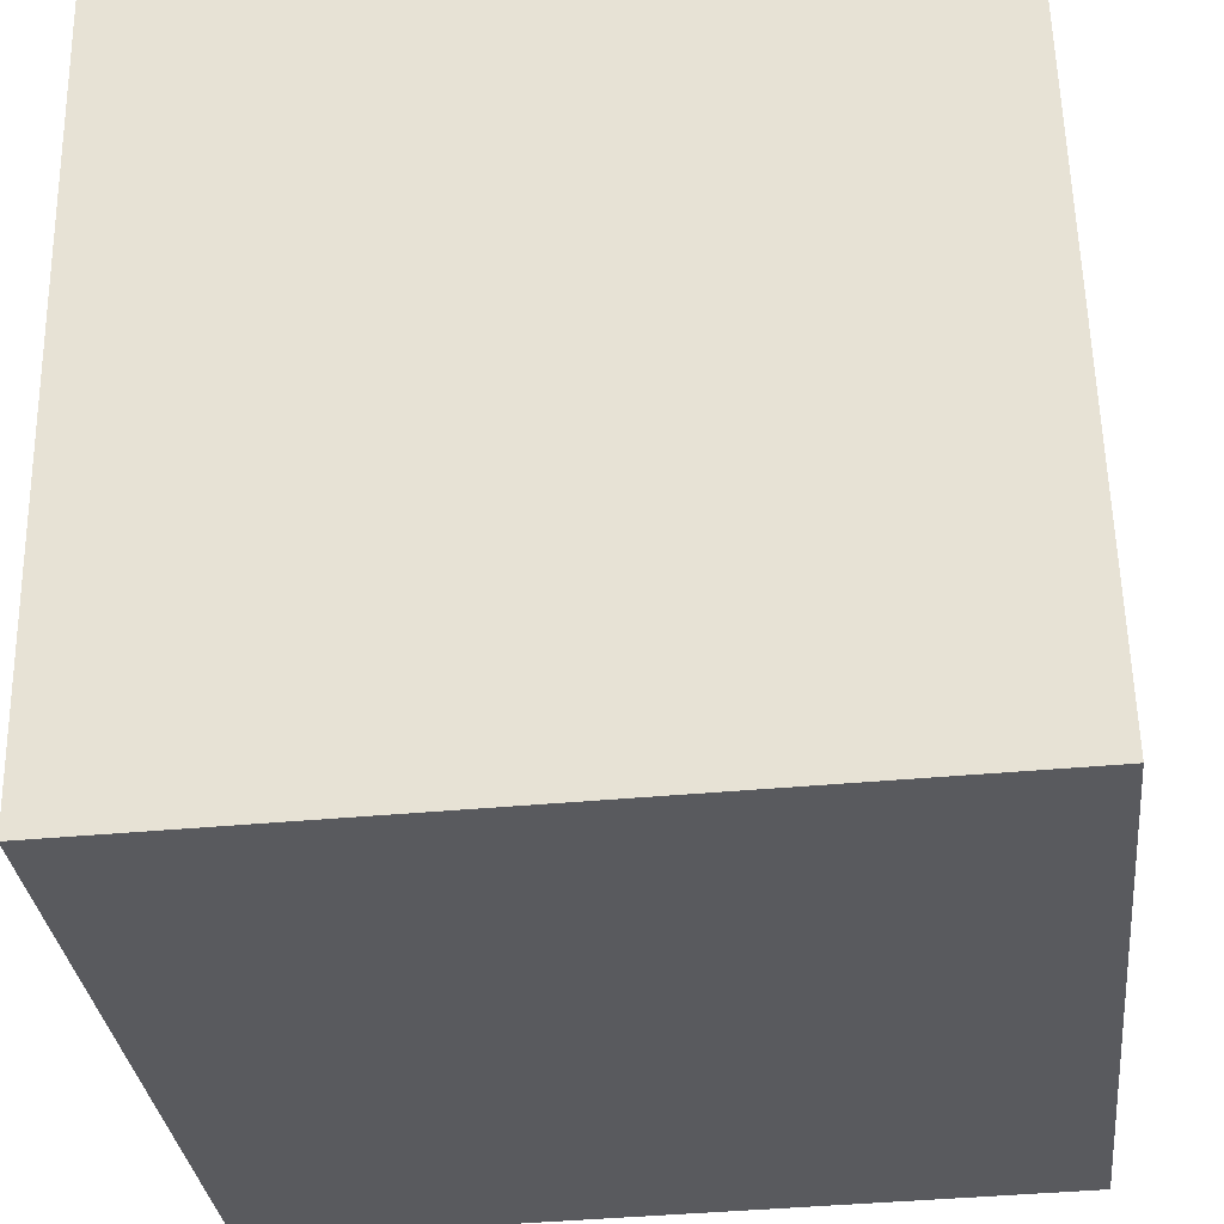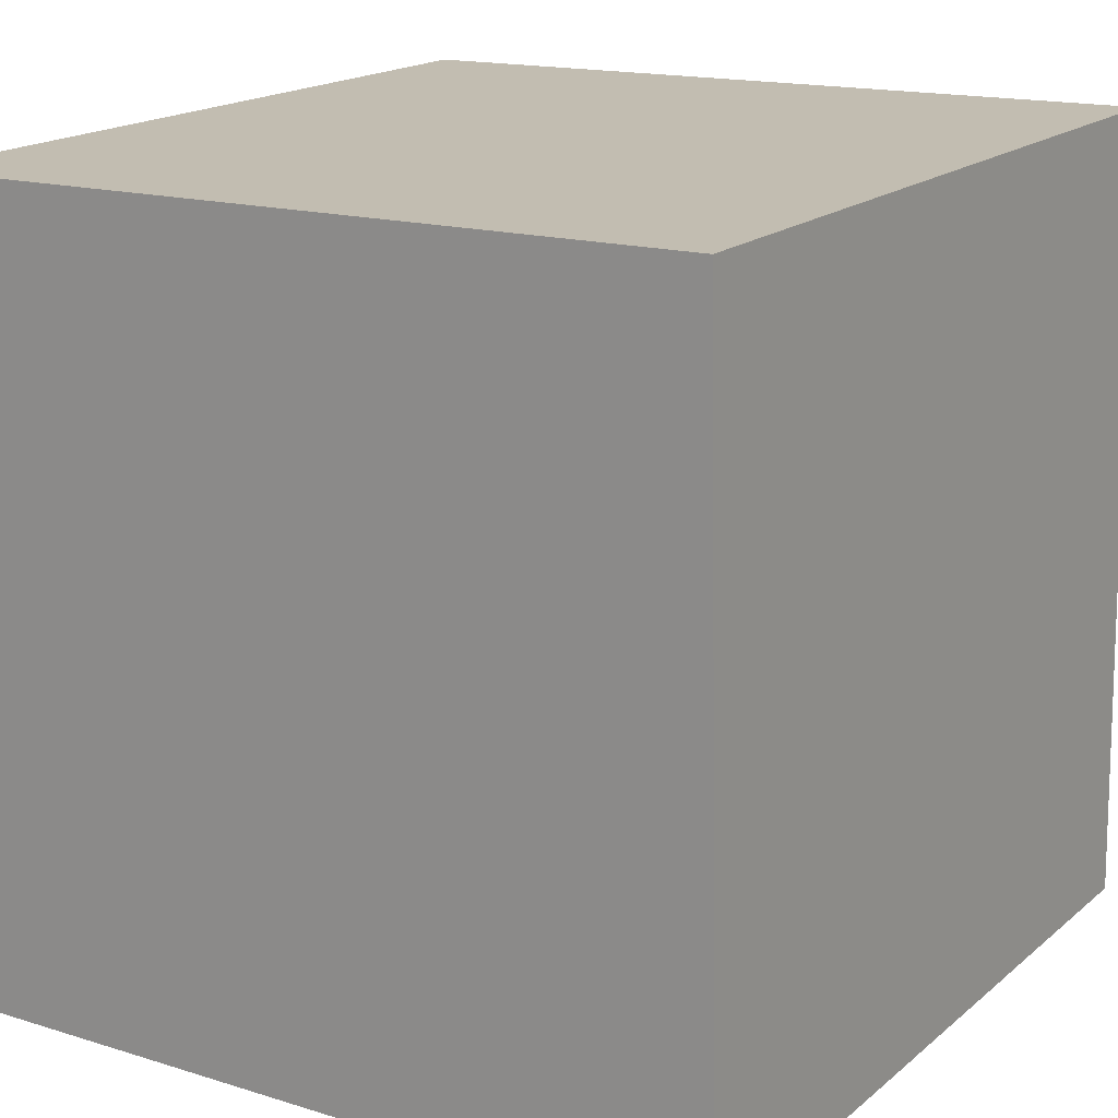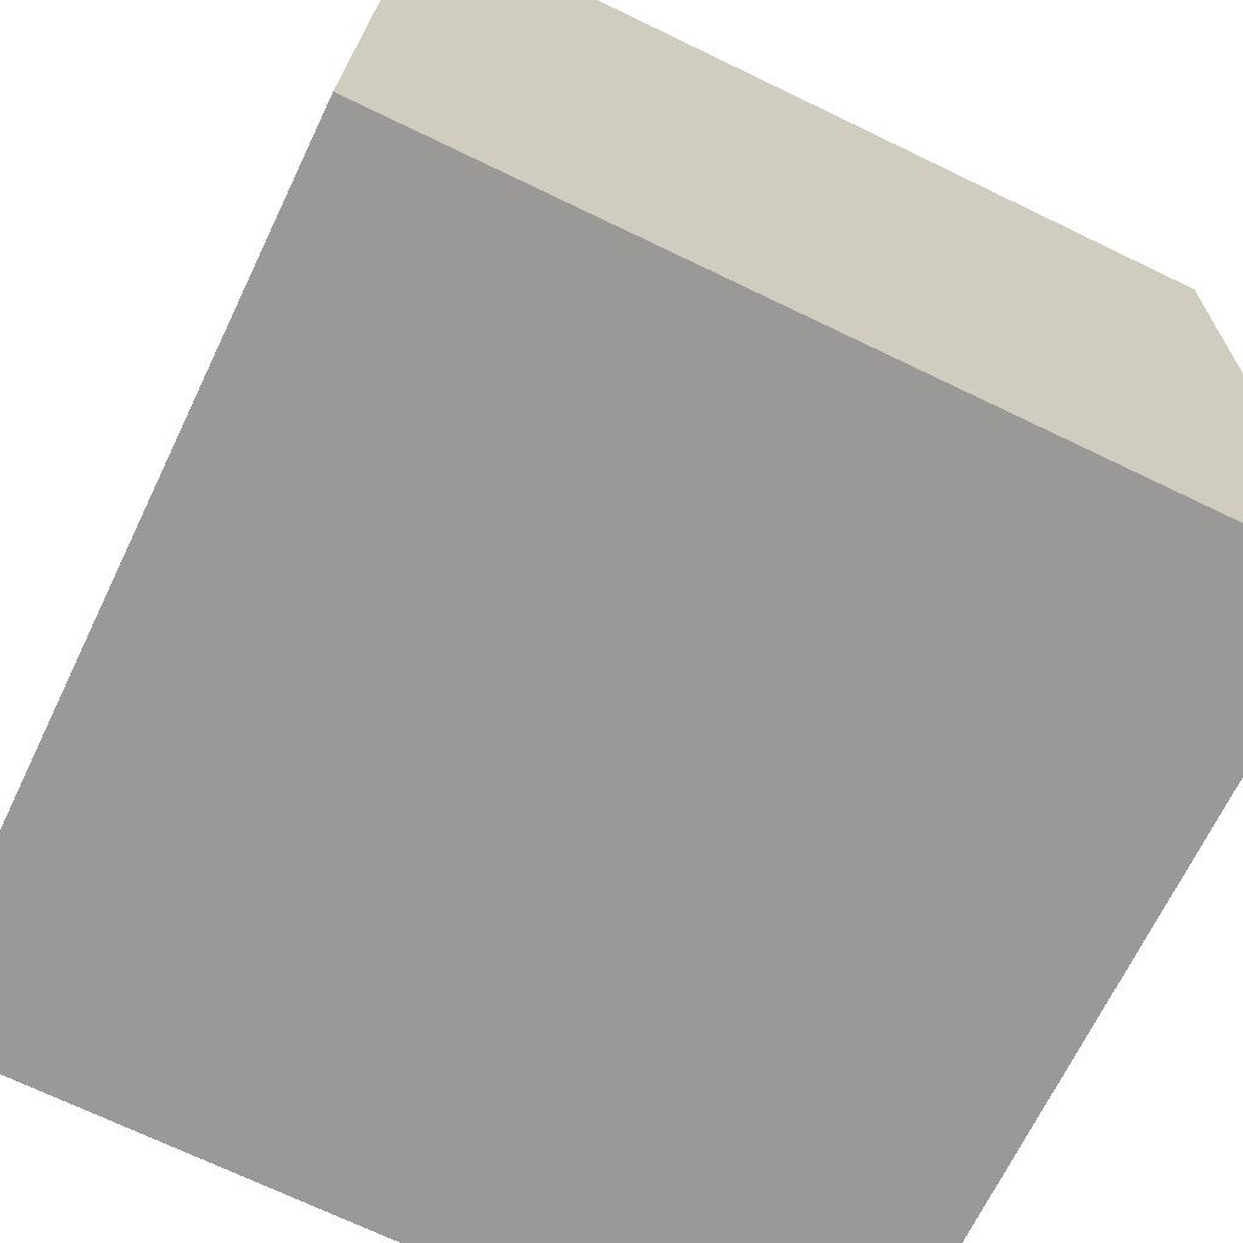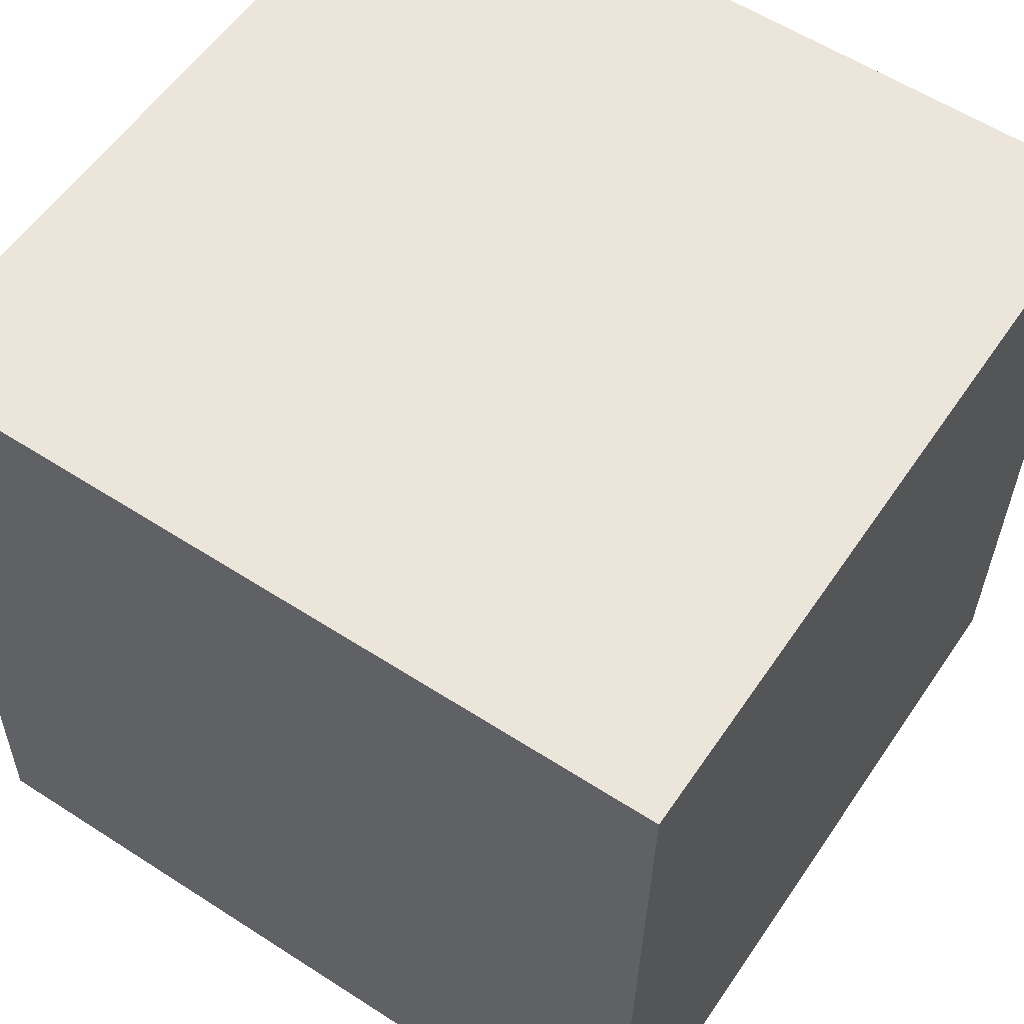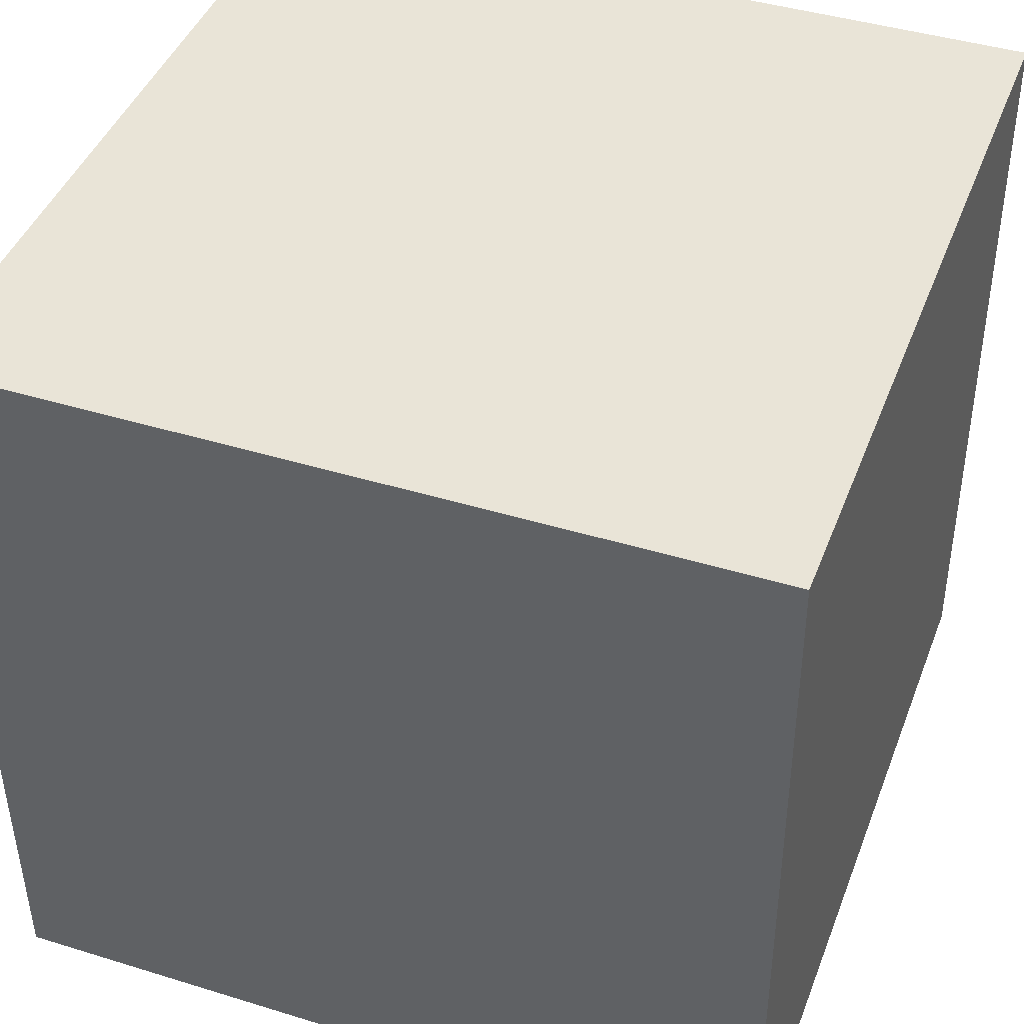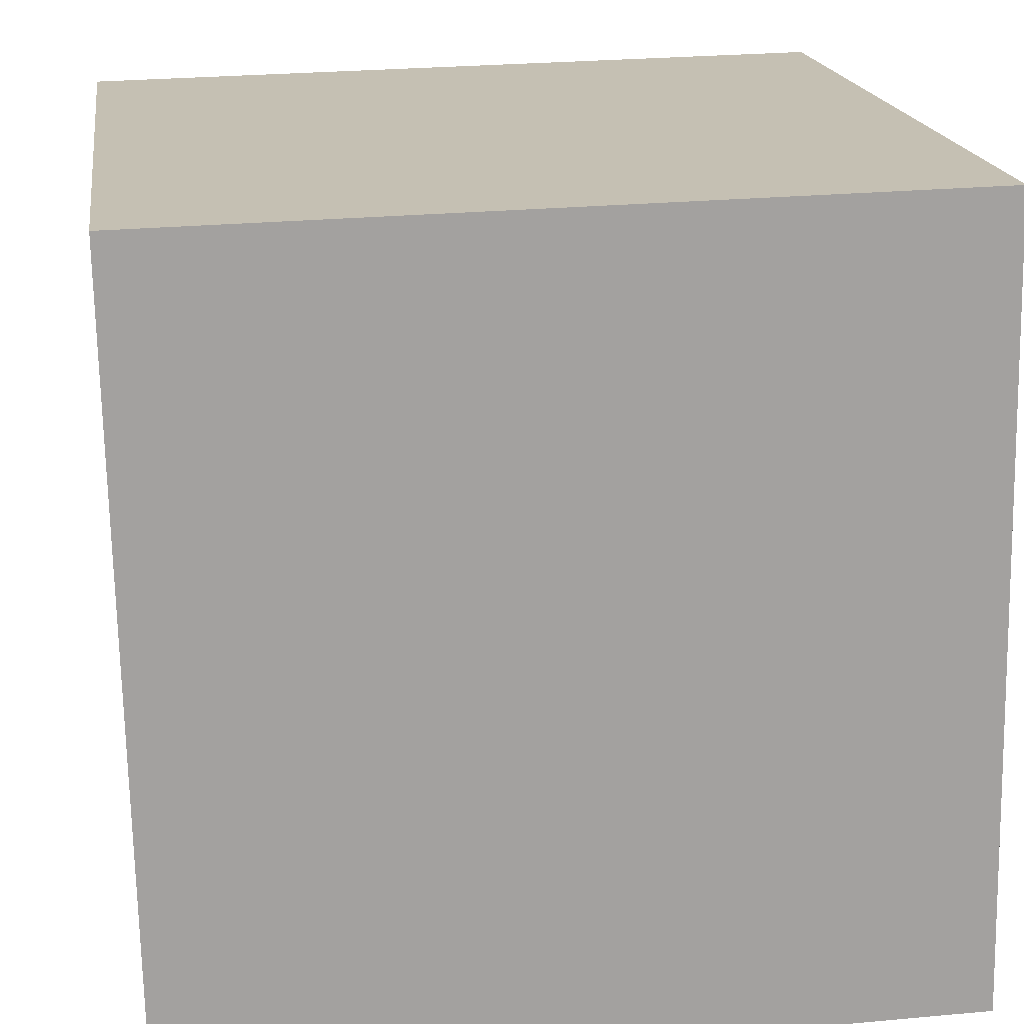
<metadata>
{"format":"obj","ext":"obj","renderer":"f3d","projection":"perspective","resolution":1024,"background":"white","views":[{"elev":-31.3,"azim":96.1,"up":"+Y"},{"elev":17.9,"azim":123.2,"up":"+Z"},{"elev":-68.7,"azim":-115.4,"up":"+Z"},{"elev":57.9,"azim":-146.3,"up":"+Y"},{"elev":42.3,"azim":20.5,"up":"+Z"},{"elev":18.1,"azim":82.2,"up":"+Z"}]}
</metadata>
<code>
v 0.7208 0.315 -0.2841
v 0.7191 0.715 -0.2758
v 0.7192 0.7066 0.1241
v 0.7208 0.315 -0.2841
v 0.7192 0.7066 0.1241
v 0.7209 0.3067 0.1158
v 0.3208 0.3134 -0.2841
v 0.3209 0.305 0.1158
v 0.3192 0.705 0.1241
v 0.3208 0.3134 -0.2841
v 0.3192 0.705 0.1241
v 0.3191 0.7133 -0.2758
v 0.7208 0.315 -0.2841
v 0.3208 0.3134 -0.2841
v 0.3191 0.7133 -0.2758
v 0.7208 0.315 -0.2841
v 0.3191 0.7133 -0.2758
v 0.7191 0.715 -0.2758
v 0.7191 0.715 -0.2758
v 0.3191 0.7133 -0.2758
v 0.3192 0.705 0.1241
v 0.7191 0.715 -0.2758
v 0.3192 0.705 0.1241
v 0.7192 0.7066 0.1241
v 0.7192 0.7066 0.1241
v 0.3192 0.705 0.1241
v 0.3209 0.305 0.1158
v 0.7192 0.7066 0.1241
v 0.3209 0.305 0.1158
v 0.7209 0.3067 0.1158
v 0.3208 0.3134 -0.2841
v 0.7208 0.315 -0.2841
v 0.7209 0.3067 0.1158
v 0.3208 0.3134 -0.2841
v 0.7209 0.3067 0.1158
v 0.3209 0.305 0.1158
f 1 2 3
f 4 5 6
f 7 8 9
f 10 11 12
f 13 14 15
f 16 17 18
f 19 20 21
f 22 23 24
f 25 26 27
f 28 29 30
f 31 32 33
f 34 35 36

</code>
